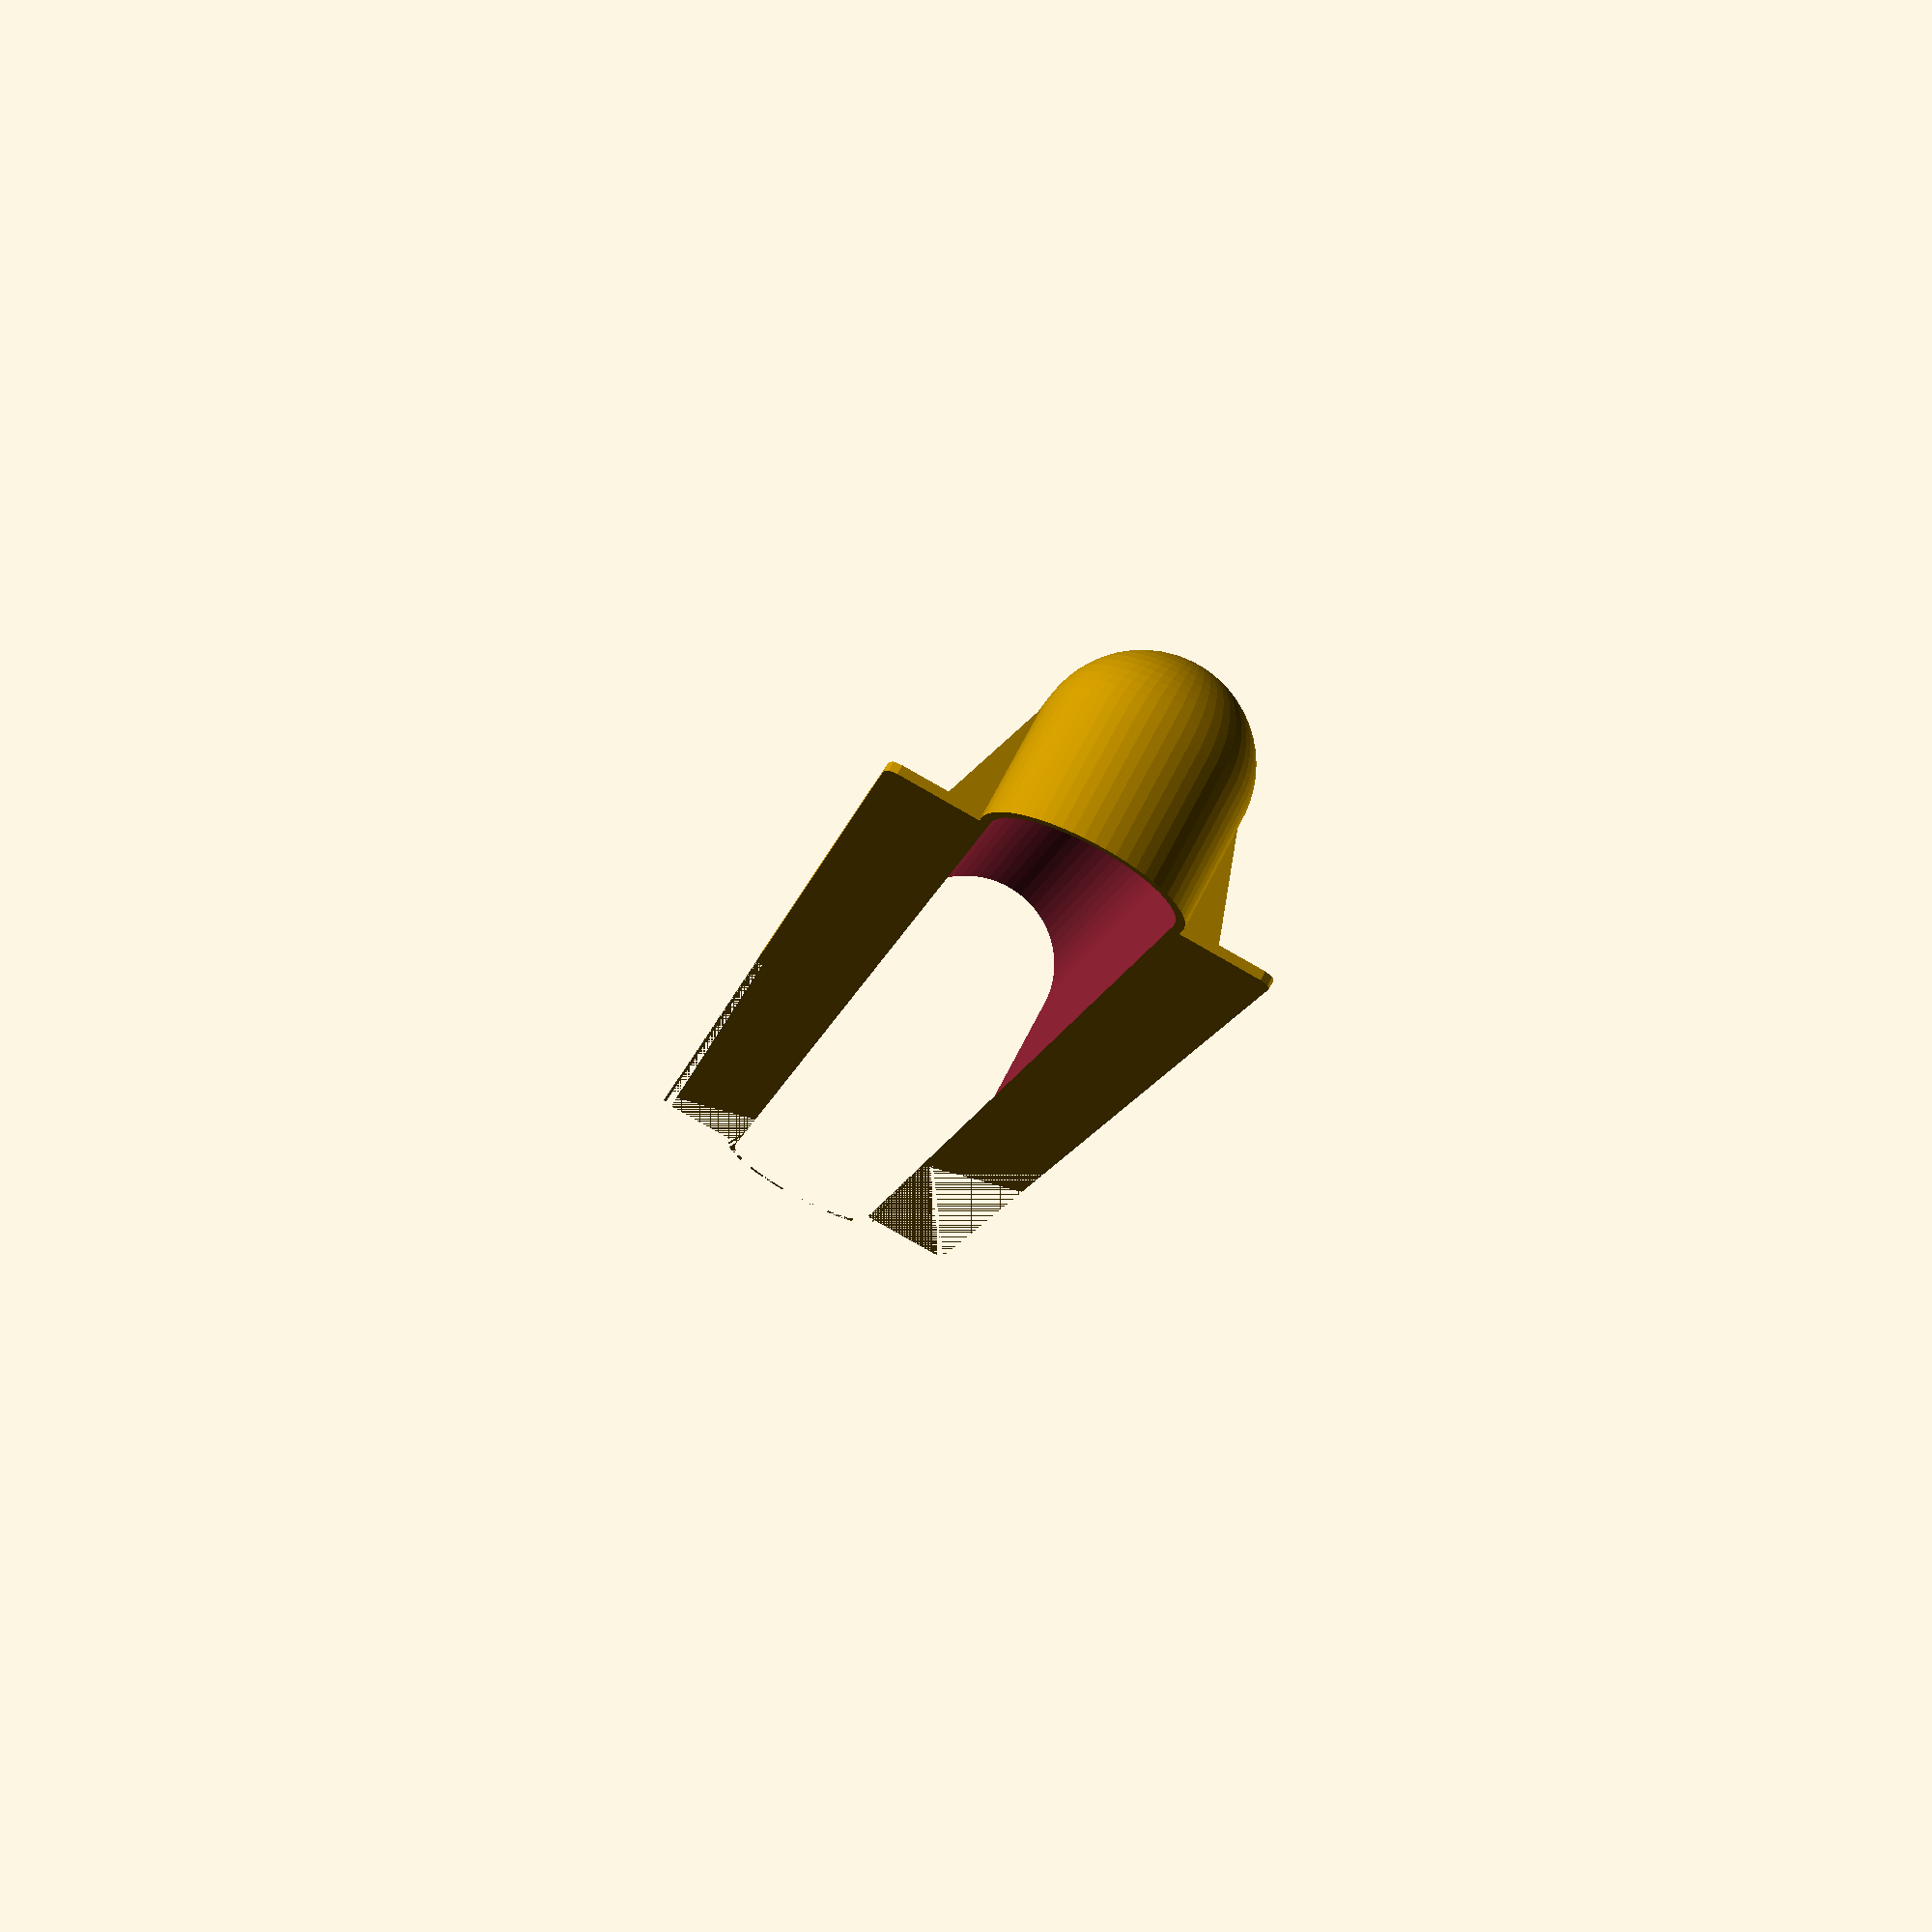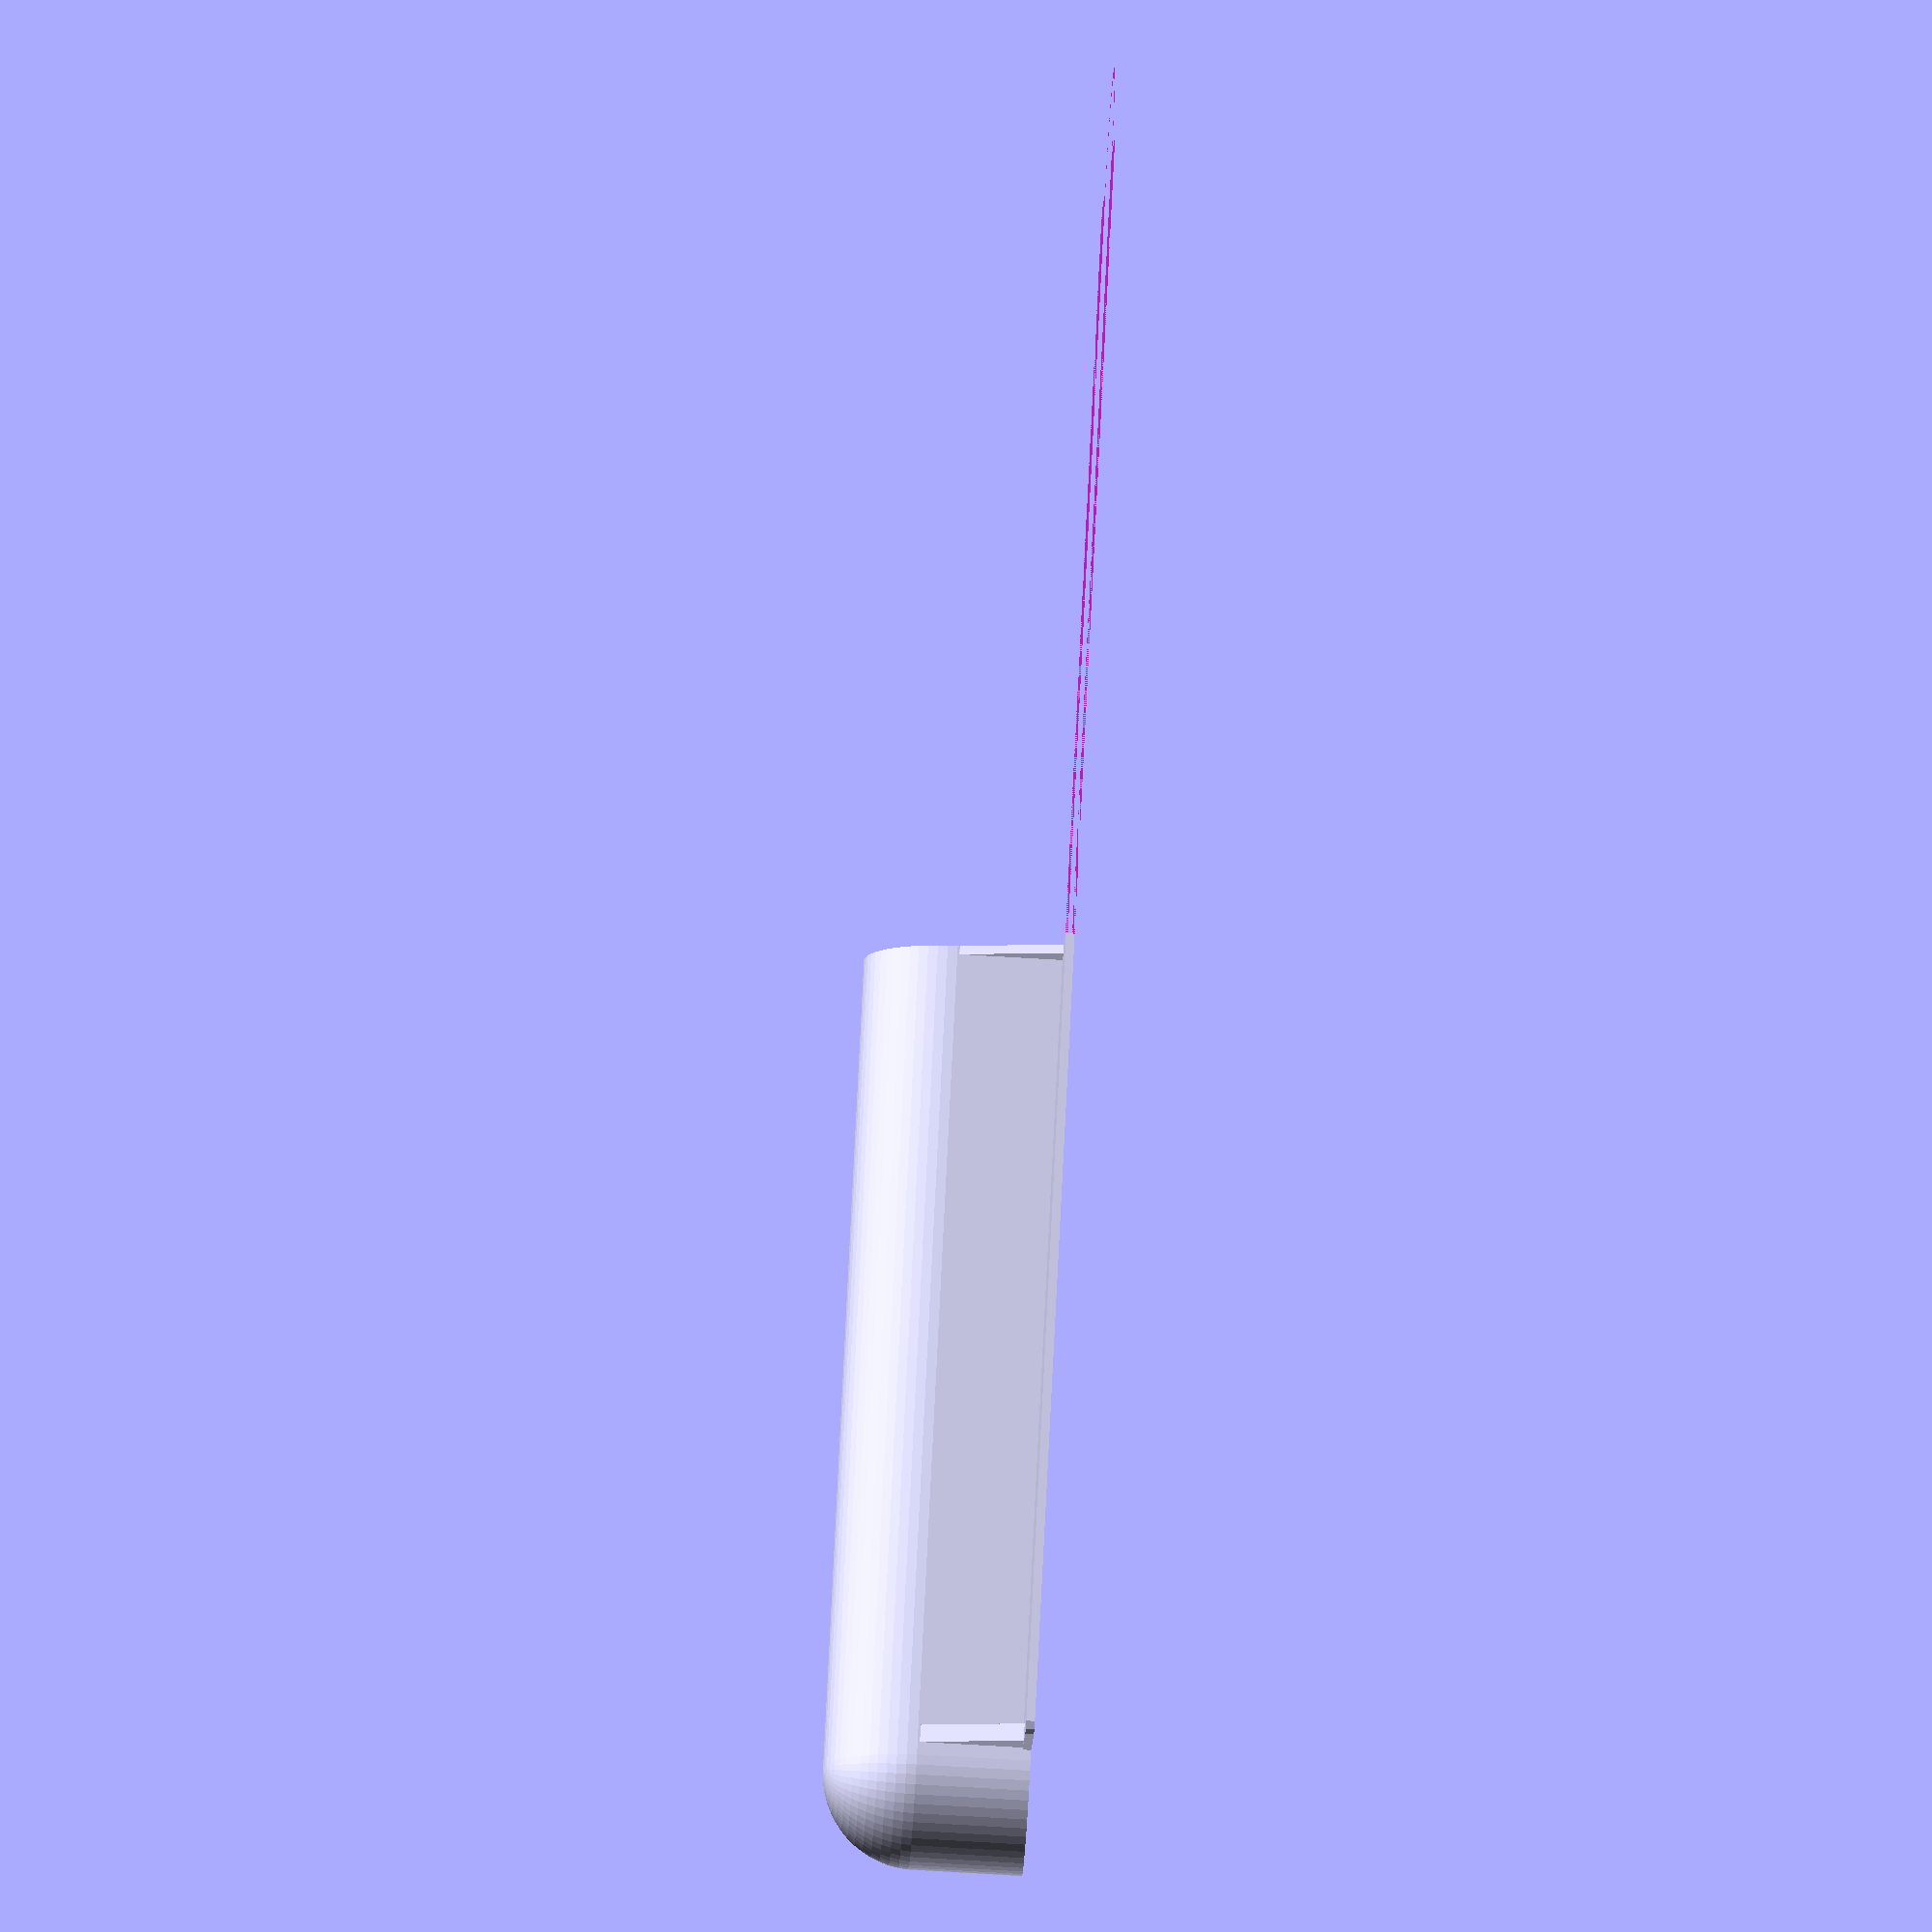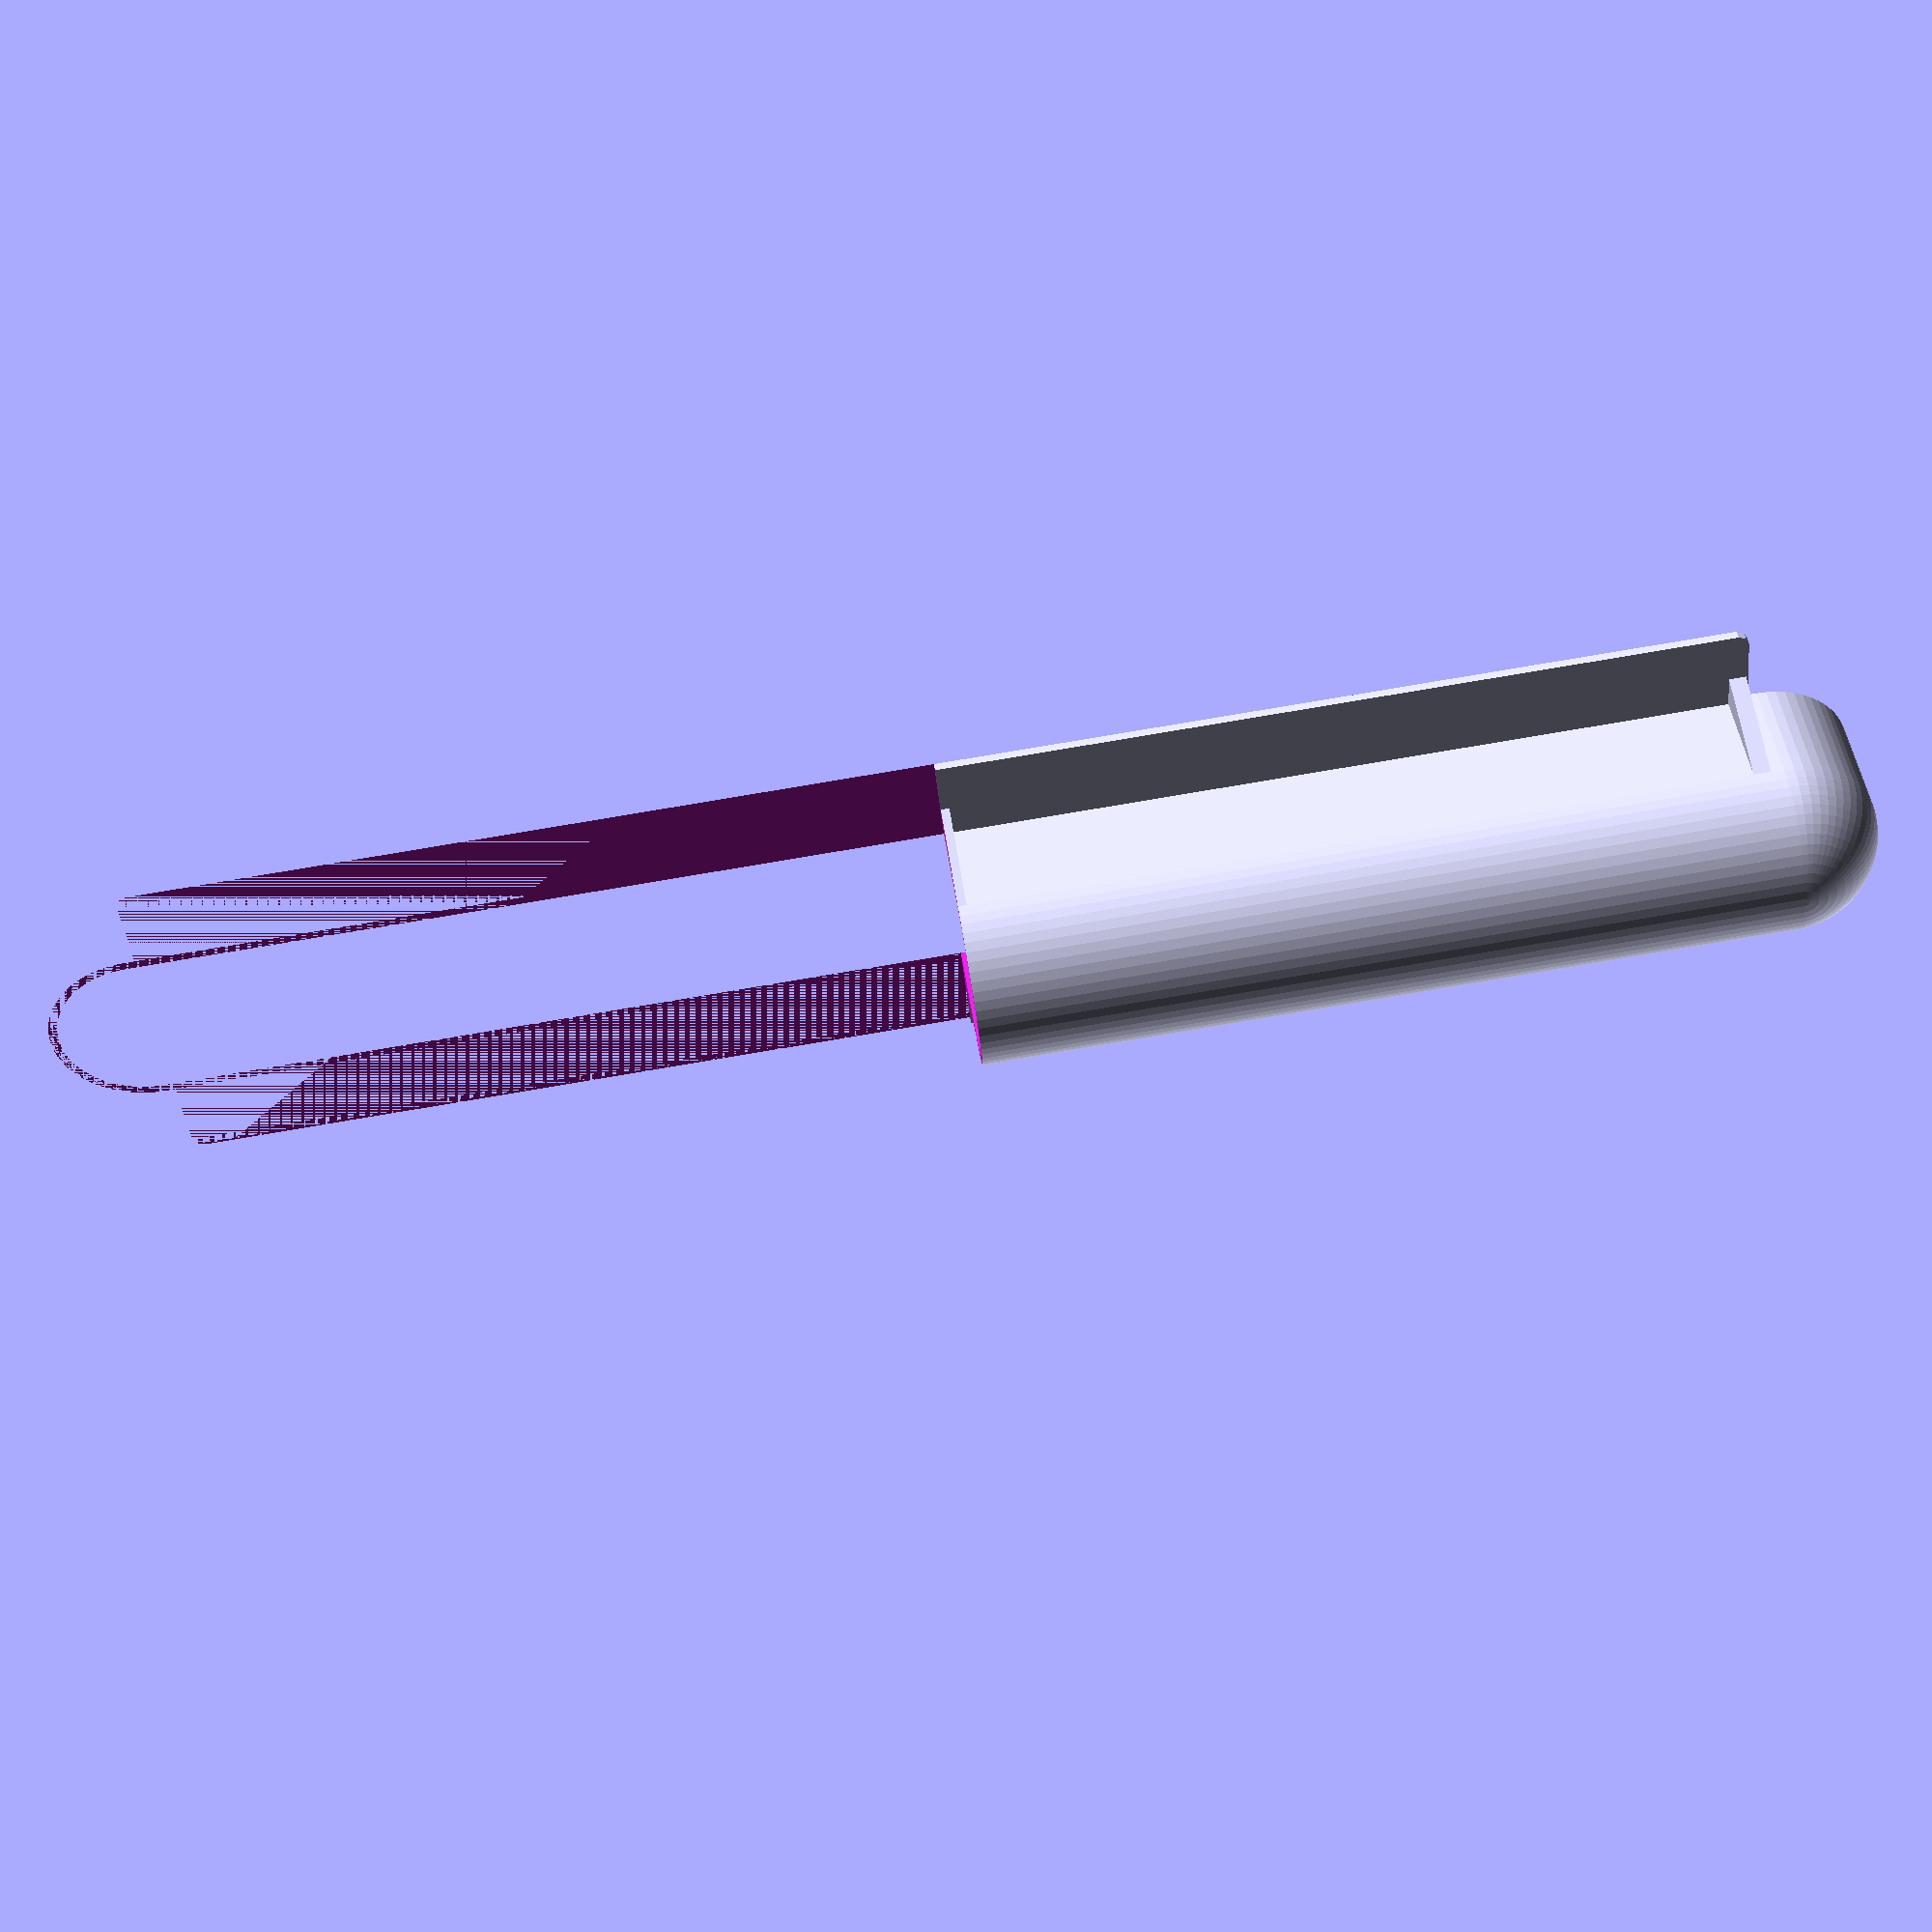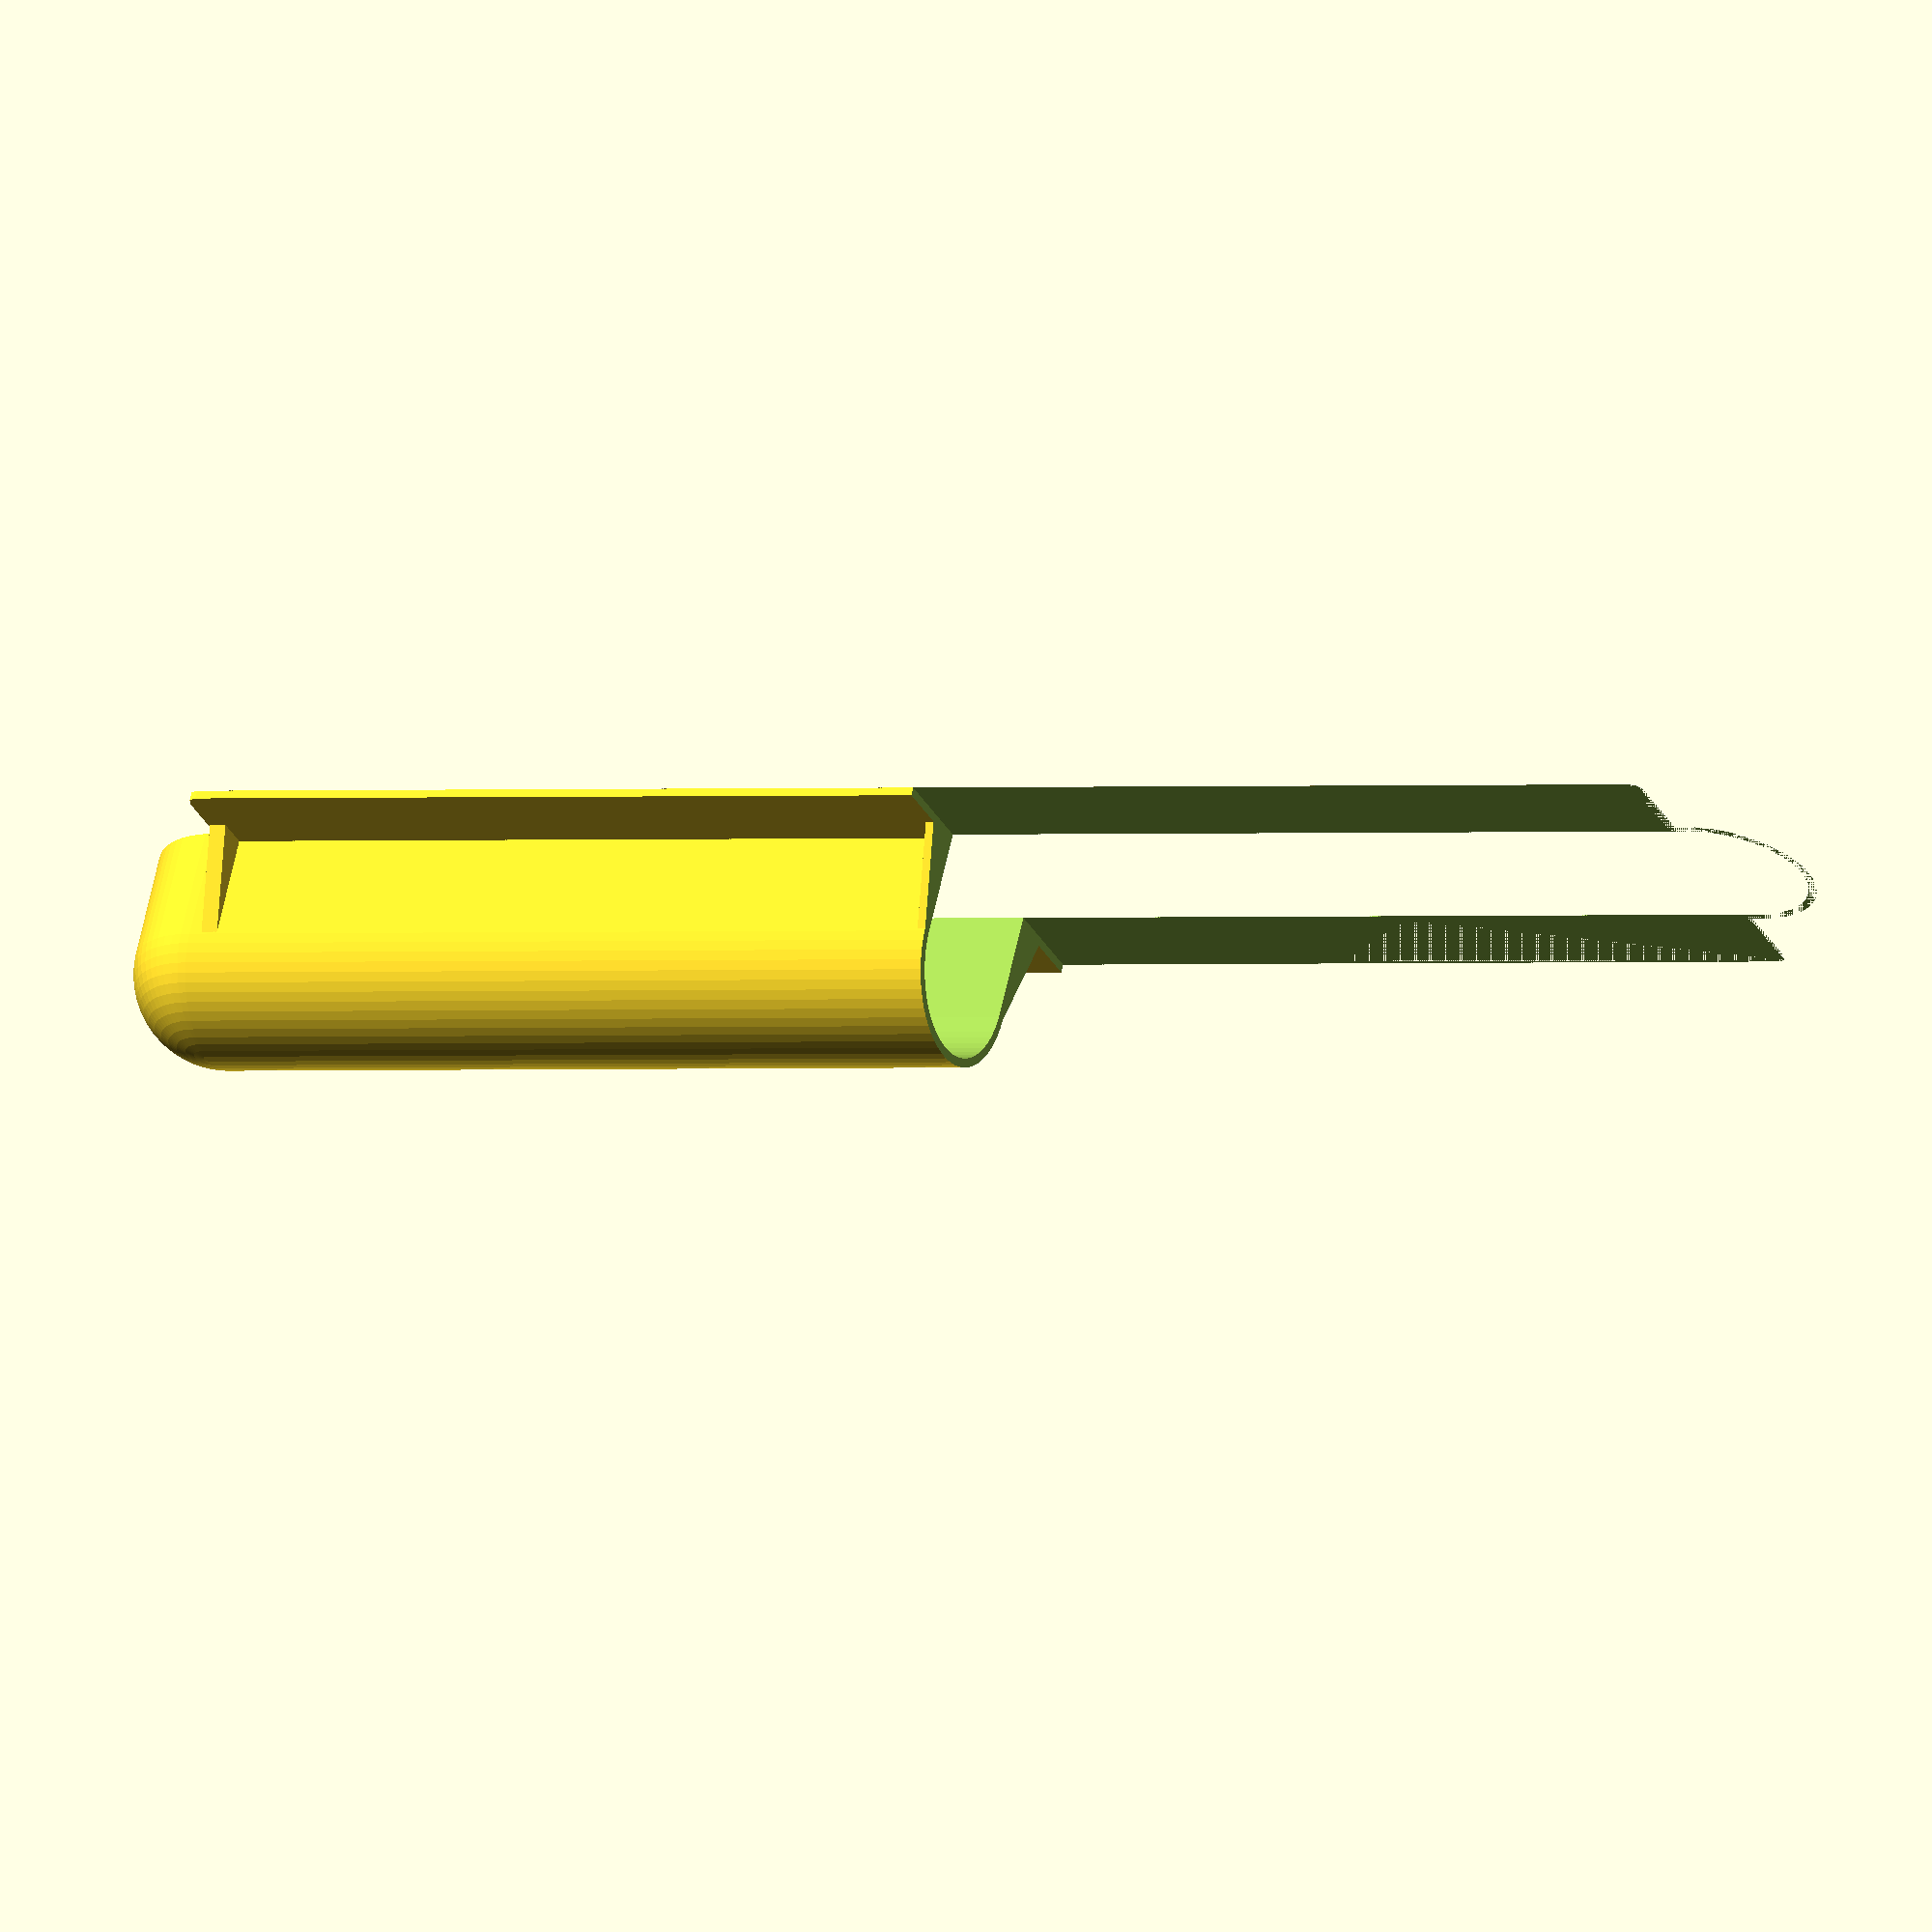
<openscad>


// 38cm x 4xm x 4cm
//%cube([240,220,20]);
//translate([0,0,20])
//cube([370,20,40], center=true);
difference(){
cover();
translate([0,-100,0]) cube([250,200,200]);
}

module cover(){
    difference(){
        union(){
            shape(dia=44);
            for(X=[-1,0,1]) translate([185*X,0,0])
            hoop();
            hull()
            for(X=[-1,1], Y=[-1,1])
                translate([185*Y, 40*X, 0]) cylinder(d=5, h=2);
        }
        translate([0,0,-0.1]) shape();
    }
    
}

module hoop(){
    hull(){
        translate([-2,0,22]) 
            rotate([0,90,0]) cylinder(d=44, h=4);
//        for(Y=[-1,1]) translate([0,30*Y,0]) 
//            cylinder(d=4, h=2, $fn=60);
        translate([0,0,1]) cube([4,60,1], center=true);
    }
 }
module shape(dia=40, fn=60){
    hull()
    for(X=[-1,1]){
        translate([190*X,0,25]) sphere(d=dia, $fn=fn);
        translate([190*X,0,0]) cylinder(d=dia, $fn=fn);
    }
}
</openscad>
<views>
elev=286.8 azim=78.7 roll=207.6 proj=p view=wireframe
elev=246.0 azim=144.1 roll=93.5 proj=o view=wireframe
elev=314.0 azim=174.4 roll=352.3 proj=p view=wireframe
elev=115.9 azim=155.5 roll=167.5 proj=o view=solid
</views>
